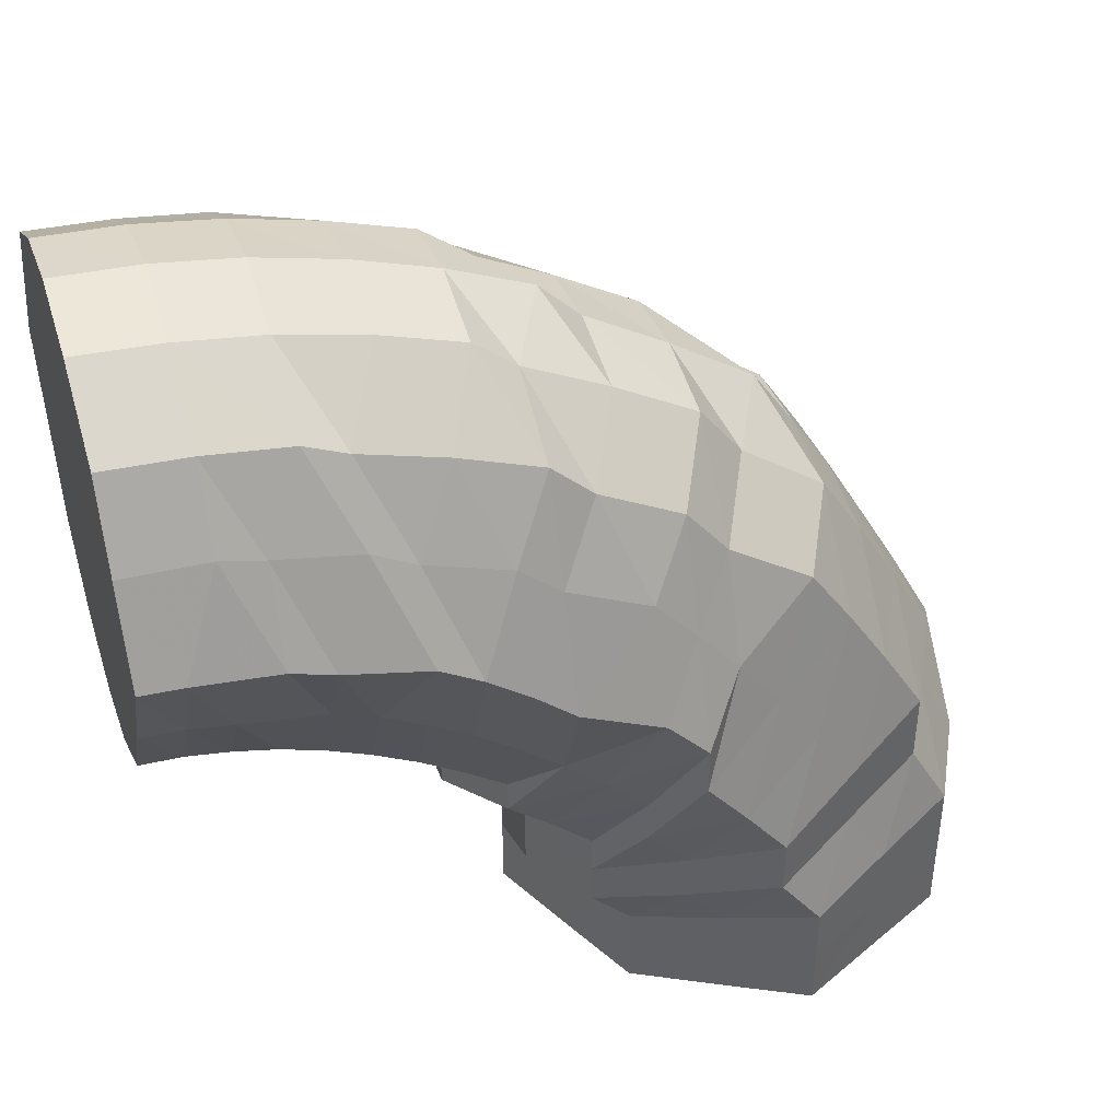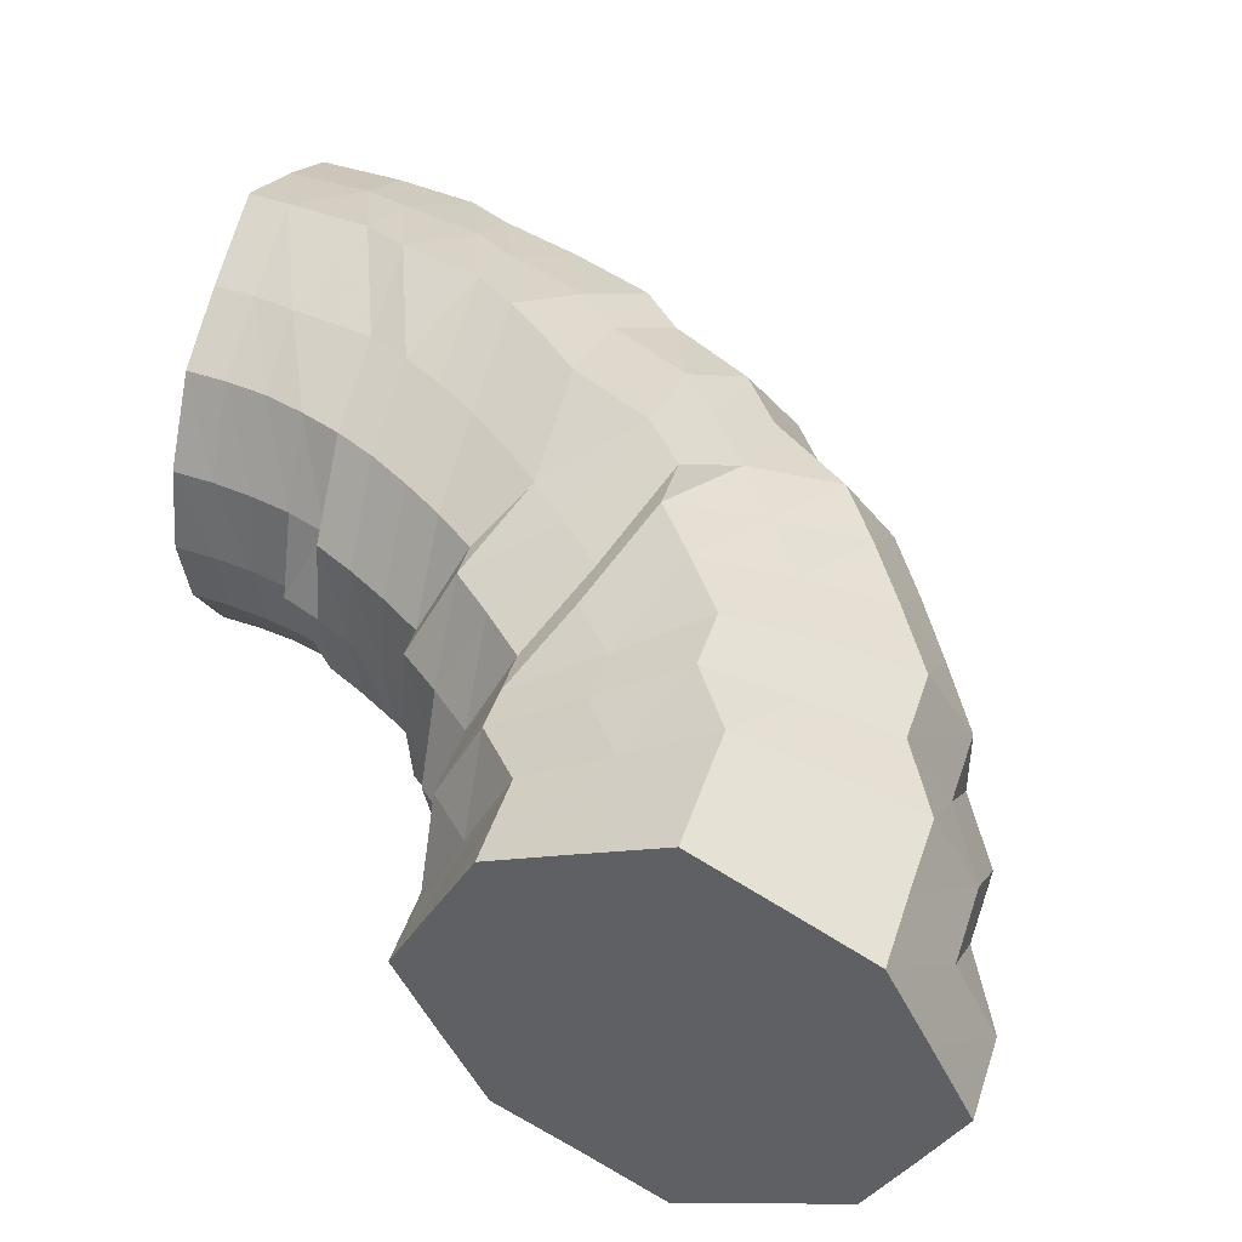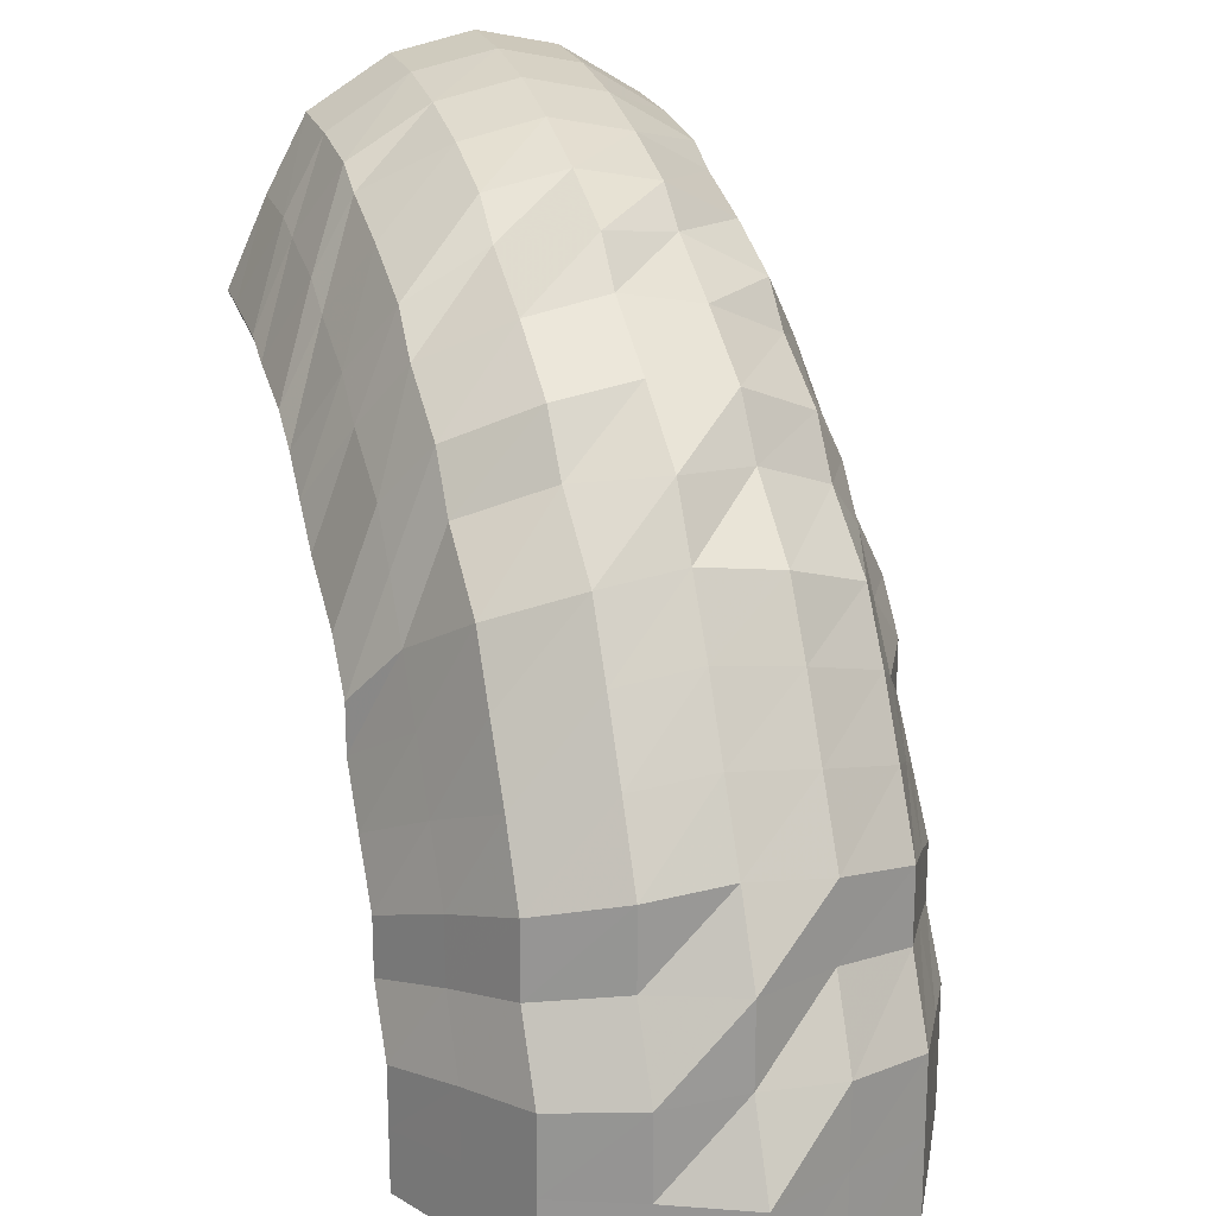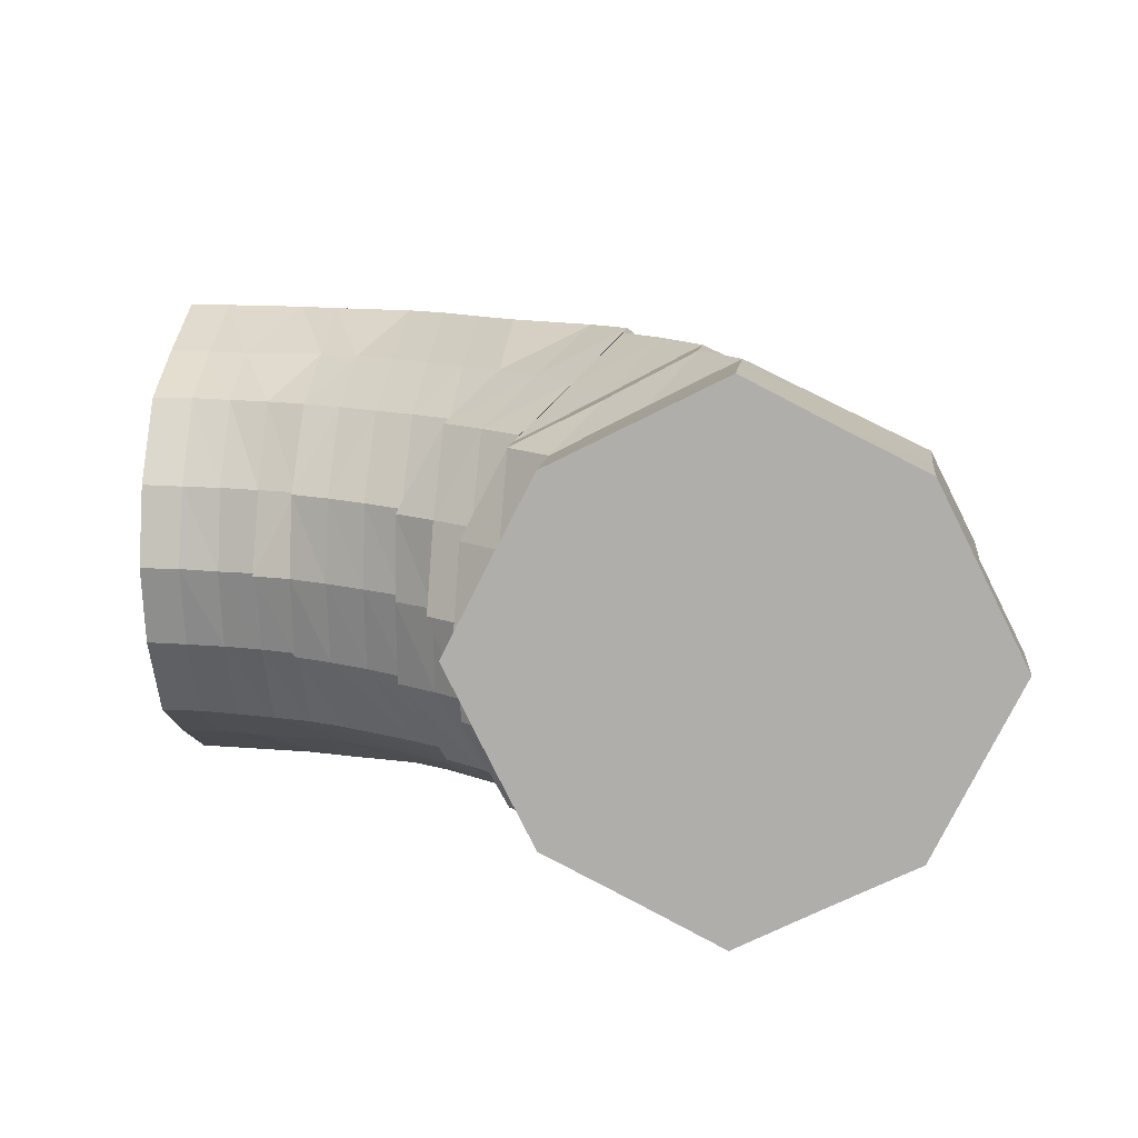
<metadata>
{"format":"obj","ext":"obj","renderer":"f3d","projection":"perspective","resolution":1024,"background":"white","views":[{"elev":43.1,"azim":162.2,"up":"+Z"},{"elev":46.4,"azim":-161.8,"up":"+Y"},{"elev":20.5,"azim":-106.9,"up":"+Z"},{"elev":10.7,"azim":-173.6,"up":"+Y"}]}
</metadata>
<code>
o 17322
v 2205 1867 12.36
v 2205 1867 12.36
v 2205 1867 12.36
v 2205 1867 12.36
v 2205 1867 12.35
v 2205 1867 12.36
v 2205 1867 12.35
v 2205 1867 12.33
v 2205 1867 12.35
v 2205 1867 12.36
v 2205 1867 12.36
v 2205 1867 12.34
v 2205 1867 12.36
v 2205 1867 12.36
v 2205 1867 12.36
v 2205 1867 12.36
v 2205 1867 12.36
v 2205 1867 12.35
v 2205 1867 12.34
v 2205 1867 12.34
v 2205 1867 12.35
v 2205 1867 12.36
v 2205 1867 12.35
v 2205 1867 12.33
v 2205 1867 12.32
v 2205 1867 12.33
v 2205 1867 12.35
v 2205 1867 12.33
v 2205 1867 12.3
v 2205 1867 12.3
v 2205 1867 12.31
v 2205 1867 12.33
v 2205 1867 12.31
v 2205 1867 12.28
v 2205 1867 12.28
v 2205 1867 12.28
v 2205 1867 12.31
v 2205 1867 12.29
v 2205 1867 12.26
v 2205 1867 12.26
v 2205 1867 12.27
v 2205 1867 12.29
v 2205 1867 12.27
v 2205 1867 12.25
v 2205 1867 12.25
v 2205 1867 12.25
v 2205 1867 12.27
v 2205 1867 12.25
v 2205 1867 12.25
v 2205 1867 12.25
v 2205 1867 12.25
v 2205 1867 12.25
v 2205 1867 12.25
v 2205 1867 12.25
v 2205 1867 12.25
v 2205 1867 12.25
v 2205 1867 12.25
v 2205 1867 12.25
v 2205 1867 12.26
v 2205 1867 12.26
v 2205 1867 12.27
v 2205 1867 12.25
v 2205 1867 12.27
v 2205 1867 12.28
v 2205 1867 12.28
v 2205 1867 12.28
v 2205 1867 12.27
v 2205 1867 12.29
v 2205 1867 12.3
v 2205 1867 12.3
v 2205 1867 12.31
v 2205 1867 12.29
v 2205 1867 12.31
v 2205 1867 12.33
v 2205 1867 12.31
v 2205 1867 12.33
v 2205 1867 12.33
v 2205 1867 12.32
v 2205 1867 12.34
v 2205 1867 12.35
v 2205 1867 12.34
v 2205 1867 12.35
v 2205 1867 12.33
v 2205 1867 12.32
v 2205 1867 12.34
v 2205 1867 12.34
v 2205 1867 12.34
v 2205 1867 12.34
v 2205 1867 12.33
v 2205 1867 12.32
v 2205 1867 12.32
v 2205 1867 12.31
v 2205 1867 12.3
v 2205 1867 12.29
v 2205 1867 12.28
v 2205 1867 12.27
v 2205 1867 12.26
v 2205 1867 12.25
v 2205 1867 12.25
v 2205 1867 12.24
v 2205 1867 12.24
v 2205 1867 12.24
v 2205 1867 12.25
v 2205 1867 12.24
v 2205 1867 12.26
v 2205 1867 12.25
v 2205 1867 12.28
v 2205 1867 12.27
v 2205 1867 12.3
v 2205 1867 12.29
v 2205 1867 12.31
v 2205 1867 12.32
v 2205 1867 12.32
v 2205 1867 12.33
v 2205 1867 12.3
v 2205 1867 12.28
v 2205 1867 12.3
v 2205 1867 12.33
v 2205 1867 12.31
v 2205 1867 12.32
v 2205 1867 12.33
v 2205 1867 12.31
v 2205 1867 12.32
v 2205 1867 12.3
v 2205 1867 12.3
v 2205 1867 12.29
v 2205 1867 12.28
v 2205 1867 12.27
v 2205 1867 12.26
v 2205 1867 12.26
v 2205 1867 12.25
v 2205 1867 12.24
v 2205 1867 12.24
v 2205 1867 12.23
v 2205 1867 12.23
v 2205 1867 12.23
v 2205 1867 12.24
v 2205 1867 12.23
v 2205 1867 12.25
v 2205 1867 12.24
v 2205 1867 12.26
v 2205 1867 12.26
v 2205 1867 12.27
v 2205 1867 12.29
v 2205 1867 12.28
v 2205 1867 12.29
v 2205 1867 12.26
v 2205 1867 12.25
v 2205 1867 12.27
v 2205 1867 12.3
v 2205 1867 12.28
v 2205 1867 12.29
v 2205 1867 12.3
v 2205 1867 12.29
v 2205 1867 12.3
v 2205 1867 12.29
v 2205 1867 12.29
v 2205 1867 12.28
v 2205 1867 12.28
v 2205 1867 12.27
v 2205 1867 12.25
v 2205 1867 12.24
v 2205 1867 12.25
v 2205 1867 12.26
v 2205 1867 12.24
v 2205 1867 12.25
v 2205 1867 12.23
v 2205 1867 12.23
v 2205 1867 12.23
v 2205 1867 12.23
v 2205 1867 12.22
v 2205 1867 12.24
v 2205 1867 12.25
v 2205 1867 12.22
v 2205 1867 12.22
v 2205 1867 12.22
v 2205 1867 12.23
v 2205 1867 12.22
v 2205 1867 12.23
v 2205 1867 12.23
v 2205 1867 12.24
v 2205 1867 12.25
v 2205 1867 12.24
v 2205 1867 12.25
v 2205 1867 12.23
v 2205 1867 12.22
v 2205 1867 12.23
v 2205 1867 12.26
v 2205 1867 12.24
v 2205 1867 12.25
v 2205 1867 12.27
v 2205 1867 12.25
v 2205 1867 12.27
v 2205 1867 12.25
v 2205 1867 12.27
v 2205 1867 12.25
v 2205 1867 12.26
v 2205 1867 12.25
v 2205 1867 12.25
v 2205 1867 12.24
v 2205 1867 12.24
v 2205 1867 12.23
v 2205 1867 12.22
v 2205 1867 12.21
v 2205 1867 12.21
v 2205 1867 12.2
v 2205 1867 12.2
v 2205 1867 12.22
v 2205 1867 12.19
v 2205 1867 12.23
v 2205 1867 12.2
v 2205 1867 12.21
v 2205 1867 12.23
v 2205 1867 12.21
v 2205 1867 12.18
v 2205 1867 12.24
v 2205 1867 12.21
v 2205 1867 12.19
v 2205 1867 12.19
v 2205 1867 12.23
v 2205 1867 12.22
v 2205 1867 12.2
v 2205 1867 12.23
v 2205 1867 12.21
v 2205 1867 12.2
v 2205 1867 12.22
v 2205 1867 12.21
v 2205 1867 12.2
v 2205 1867 12.18
v 2205 1867 12.18
v 2205 1867 12.16
v 2205 1867 12.17
v 2205 1867 12.16
v 2205 1867 12.17
v 2205 1867 12.16
v 2205 1867 12.17
v 2205 1867 12.16
v 2205 1867 12.16
v 2205 1867 12.16
v 2205 1867 12.16
v 2205 1867 12.16
v 2205 1867 12.16
v 2205 1867 12.16
v 2205 1867 12.16
v 2205 1867 12.16
v 2205 1867 12.17
v 2205 1867 12.16
v 2205 1867 12.18
v 2205 1867 12.17
v 2205 1867 12.16
v 2205 1867 12.16
v 2205 1867 12.18
v 2205 1867 12.16
v 2205 1867 12.16
v 2205 1867 12.16
v 2205 1867 12.19
v 2205 1867 12.17
v 2205 1867 12.18
v 2205 1867 12.19
v 2205 1867 12.17
v 2205 1867 12.16
v 2205 1867 12.16
v 2205 1867 12.16
v 2205 1867 12.16
v 2205 1867 12.16
v 2205 1867 12.16
v 2205 1867 12.16
v 2205 1867 12.17
v 2205 1867 12.16
v 2205 1867 12.16
v 2205 1867 12.17
v 2205 1867 12.16
v 2205 1867 12.16
v 2205 1867 12.17
v 2205 1867 12.16
v 2205 1867 12.16
v 2205 1867 12.16
v 2205 1867 12.17
v 2205 1867 12.18
v 2205 1867 12.17
v 2205 1867 12.16
v 2205 1867 12.16
v 2205 1867 12.16
v 2205 1867 12.16
v 2205 1867 12.19
v 2205 1867 12.19
v 2205 1867 12.21
v 2205 1867 12.18
v 2205 1867 12.2
v 2205 1867 12.21
v 2205 1867 12.18
v 2205 1867 12.19
v 2205 1867 12.2
v 2205 1867 12.22
v 2205 1867 12.21
v 2205 1867 12.2
v 2205 1867 12.19
v 2205 1867 12.21
v 2205 1867 12.2
v 2205 1867 12.21
v 2205 1867 12.19
v 2205 1867 12.2
v 2205 1867 12.21
v 2205 1867 12.2
v 2205 1867 12.19
v 2205 1867 12.18
v 2205 1867 12.18
v 2205 1867 12.17
v 2205 1867 12.18
v 2205 1867 12.36
v 2205 1867 12.36
v 2205 1867 12.31
v 2205 1867 12.35
v 2205 1867 12.36
v 2205 1867 12.33
v 2205 1867 12.35
v 2205 1867 12.31
v 2205 1867 12.33
v 2205 1867 12.29
v 2205 1867 12.31
v 2205 1867 12.27
v 2205 1867 12.29
v 2205 1867 12.25
v 2205 1867 12.27
v 2205 1867 12.25
v 2205 1867 12.25
f 1 2 3
f 3 4 5
f 2 4 6
f 5 7 8
f 4 7 9
f 2 10 4
f 4 11 7
f 10 11 4
f 11 12 7
f 13 10 2
f 10 14 11
f 15 13 2
f 15 2 16
f 17 15 1
f 13 18 10
f 18 14 10
f 19 13 15
f 20 18 13
f 19 20 13
f 21 19 15
f 21 15 22
f 23 21 17
f 24 19 21
f 25 20 19
f 24 25 19
f 26 24 21
f 26 21 27
f 28 26 23
f 29 24 26
f 30 25 24
f 29 30 24
f 31 29 26
f 31 26 32
f 33 31 28
f 34 29 31
f 35 30 29
f 34 35 29
f 36 34 31
f 36 31 37
f 38 36 33
f 39 34 36
f 40 35 34
f 39 40 34
f 41 39 36
f 41 36 42
f 43 41 38
f 44 39 41
f 45 40 39
f 44 45 39
f 46 44 41
f 46 41 47
f 48 46 43
f 49 44 46
f 50 45 44
f 49 50 44
f 51 49 46
f 51 46 52
f 53 51 48
f 54 49 51
f 55 50 49
f 54 55 49
f 56 54 51
f 56 51 57
f 58 56 53
f 59 54 56
f 60 55 54
f 59 60 54
f 61 59 56
f 61 56 62
f 63 61 58
f 64 59 61
f 65 60 59
f 64 65 59
f 66 64 61
f 66 61 67
f 68 66 63
f 69 64 66
f 70 65 64
f 69 70 64
f 71 69 66
f 71 66 72
f 73 71 68
f 8 74 73
f 74 71 75
f 7 74 76
f 7 12 74
f 74 77 71
f 12 77 74
f 77 69 71
f 77 78 69
f 78 70 69
f 12 79 77
f 79 78 77
f 80 79 12
f 11 80 12
f 14 80 11
f 80 81 79
f 14 82 80
f 82 81 80
f 79 83 78
f 81 83 79
f 83 84 78
f 78 84 70
f 81 85 83
f 86 82 14
f 18 86 14
f 82 87 81
f 87 85 81
f 86 88 82
f 88 87 82
f 89 86 18
f 20 89 18
f 90 88 86
f 89 90 86
f 91 89 20
f 25 91 20
f 92 90 89
f 91 92 89
f 93 91 25
f 30 93 25
f 94 92 91
f 93 94 91
f 95 93 30
f 35 95 30
f 96 94 93
f 95 96 93
f 97 95 35
f 40 97 35
f 98 96 95
f 97 98 95
f 99 97 40
f 45 99 40
f 100 98 97
f 99 100 97
f 101 99 45
f 50 101 45
f 102 100 99
f 101 102 99
f 103 101 50
f 55 103 50
f 104 102 101
f 103 104 101
f 105 103 55
f 60 105 55
f 106 104 103
f 105 106 103
f 107 105 60
f 65 107 60
f 108 106 105
f 107 108 105
f 109 107 65
f 70 109 65
f 84 109 70
f 109 110 107
f 110 108 107
f 84 111 109
f 111 110 109
f 112 111 84
f 83 112 84
f 85 112 83
f 112 113 111
f 85 114 112
f 114 113 112
f 111 115 110
f 113 115 111
f 115 116 110
f 110 116 108
f 113 117 115
f 118 114 85
f 87 118 85
f 114 119 113
f 119 117 113
f 118 120 114
f 120 119 114
f 121 118 87
f 88 121 87
f 122 120 118
f 121 122 118
f 123 121 88
f 90 123 88
f 124 122 121
f 123 124 121
f 125 123 90
f 92 125 90
f 126 124 123
f 125 126 123
f 127 125 92
f 94 127 92
f 128 126 125
f 127 128 125
f 129 127 94
f 96 129 94
f 130 128 127
f 129 130 127
f 131 129 96
f 98 131 96
f 132 130 129
f 131 132 129
f 133 131 98
f 100 133 98
f 134 132 131
f 133 134 131
f 135 133 100
f 102 135 100
f 136 134 133
f 135 136 133
f 137 135 102
f 104 137 102
f 138 136 135
f 137 138 135
f 139 137 104
f 106 139 104
f 140 138 137
f 139 140 137
f 141 139 106
f 108 141 106
f 116 141 108
f 141 142 139
f 142 140 139
f 116 143 141
f 143 142 141
f 144 143 116
f 115 144 116
f 117 144 115
f 144 145 143
f 117 146 144
f 146 145 144
f 143 147 142
f 145 147 143
f 147 148 142
f 142 148 140
f 145 149 147
f 150 146 117
f 119 150 117
f 146 151 145
f 151 149 145
f 150 152 146
f 152 151 146
f 153 150 119
f 120 153 119
f 154 152 150
f 153 154 150
f 155 153 120
f 122 155 120
f 156 154 153
f 155 156 153
f 157 155 122
f 124 157 122
f 158 156 155
f 157 158 155
f 159 157 124
f 126 159 124
f 160 158 157
f 159 160 157
f 161 162 160
f 163 160 159
f 164 159 126
f 164 163 159
f 128 164 126
f 165 163 164
f 166 164 128
f 166 165 164
f 130 166 128
f 165 167 163
f 168 166 130
f 132 168 130
f 169 165 166
f 168 169 166
f 170 168 132
f 169 171 165
f 171 167 165
f 134 170 132
f 167 172 173
f 174 170 134
f 136 174 134
f 170 175 168
f 175 169 168
f 174 176 170
f 176 175 170
f 177 174 136
f 138 177 136
f 178 176 174
f 177 178 174
f 179 177 138
f 140 179 138
f 148 179 140
f 179 180 177
f 180 178 177
f 148 181 179
f 181 180 179
f 182 181 148
f 147 182 148
f 149 182 147
f 182 183 181
f 149 184 182
f 184 183 182
f 181 185 180
f 183 185 181
f 185 186 180
f 180 186 178
f 183 187 185
f 188 184 149
f 151 188 149
f 184 189 183
f 189 187 183
f 188 190 184
f 190 189 184
f 191 188 151
f 152 191 151
f 192 190 188
f 191 192 188
f 193 191 152
f 154 193 152
f 194 192 191
f 193 194 191
f 195 193 154
f 156 195 154
f 196 194 193
f 195 196 193
f 197 195 156
f 158 197 156
f 198 196 195
f 197 198 195
f 199 197 158
f 160 199 158
f 200 199 160
f 199 201 197
f 201 198 197
f 200 202 199
f 202 201 199
f 203 202 200
f 167 203 200
f 202 204 201
f 205 203 167
f 171 205 167
f 203 206 202
f 206 204 202
f 205 207 203
f 207 206 203
f 204 208 201
f 201 208 198
f 206 209 204
f 208 210 198
f 198 210 196
f 204 211 208
f 209 211 204
f 208 212 210
f 211 212 208
f 210 213 196
f 196 213 194
f 212 214 210
f 210 214 213
f 211 215 212
f 213 216 194
f 194 216 192
f 214 217 213
f 213 217 216
f 212 218 214
f 215 218 212
f 214 219 217
f 218 219 214
f 216 220 192
f 192 220 190
f 217 221 216
f 216 221 220
f 219 222 217
f 217 222 221
f 220 223 190
f 190 223 189
f 221 224 220
f 220 224 223
f 222 225 221
f 221 225 224
f 223 226 189
f 189 226 187
f 224 227 223
f 223 227 226
f 225 228 224
f 224 228 227
f 222 229 225
f 225 230 228
f 229 230 225
f 229 231 230
f 232 229 222
f 232 233 229
f 219 232 222
f 234 232 219
f 234 235 232
f 218 234 219
f 236 234 218
f 236 237 234
f 215 236 218
f 238 239 232
f 240 238 234
f 239 241 229
f 242 240 236
f 238 239 243
f 240 238 243
f 239 241 243
f 242 240 243
f 241 244 243
f 241 244 230
f 245 242 243
f 245 242 246
f 246 236 215
f 246 247 236
f 248 246 215
f 248 215 211
f 209 248 211
f 249 246 248
f 249 250 246
f 251 245 249
f 251 245 243
f 252 249 248
f 252 248 209
f 253 249 252
f 253 254 249
f 255 251 253
f 255 251 243
f 256 252 209
f 256 209 206
f 207 256 206
f 257 252 256
f 257 253 252
f 258 256 207
f 258 257 256
f 259 258 207
f 259 207 205
f 260 257 258
f 261 253 257
f 260 261 257
f 261 262 253
f 263 255 261
f 263 255 243
f 264 261 260
f 264 265 261
f 266 263 264
f 266 263 243
f 267 266 243
f 267 266 268
f 268 269 264
f 270 267 243
f 270 267 271
f 272 270 243
f 271 273 268
f 272 270 274
f 274 275 271
f 276 272 243
f 277 276 243
f 244 277 243
f 276 272 278
f 244 277 279
f 277 276 280
f 278 281 274
f 280 282 278
f 279 283 280
f 230 284 279
f 230 279 228
f 228 279 285
f 279 280 285
f 228 285 227
f 280 278 286
f 285 280 286
f 227 285 287
f 285 286 287
f 227 287 226
f 286 278 288
f 278 274 288
f 287 286 289
f 286 288 289
f 226 287 290
f 287 289 290
f 226 290 187
f 288 274 291
f 274 271 291
f 289 288 292
f 288 291 292
f 290 289 293
f 289 292 293
f 187 290 294
f 290 293 294
f 187 294 185
f 185 294 186
f 294 293 295
f 294 295 186
f 293 292 296
f 293 296 295
f 292 297 296
f 292 291 297
f 186 295 298
f 186 298 178
f 178 298 176
f 295 299 298
f 295 296 299
f 298 300 176
f 298 299 300
f 176 300 175
f 296 301 299
f 296 297 301
f 299 302 300
f 299 301 302
f 300 303 175
f 300 302 303
f 175 303 169
f 303 171 169
f 303 304 171
f 302 304 303
f 304 205 171
f 304 259 205
f 302 305 304
f 305 259 304
f 301 305 302
f 305 306 259
f 306 258 259
f 306 260 258
f 301 307 305
f 307 306 305
f 297 307 301
f 308 260 306
f 307 308 306
f 308 264 260
f 268 264 308
f 309 308 307
f 309 268 308
f 297 309 307
f 271 268 309
f 291 309 297
f 291 271 309
f 310 311 312
f 311 313 312
f 314 310 312
f 313 315 312
f 316 314 312
f 315 317 312
f 318 316 312
f 317 319 312
f 320 318 312
f 319 321 312
f 322 320 312
f 321 323 312
f 324 322 312
f 323 325 312
f 326 324 312
f 325 326 312

</code>
